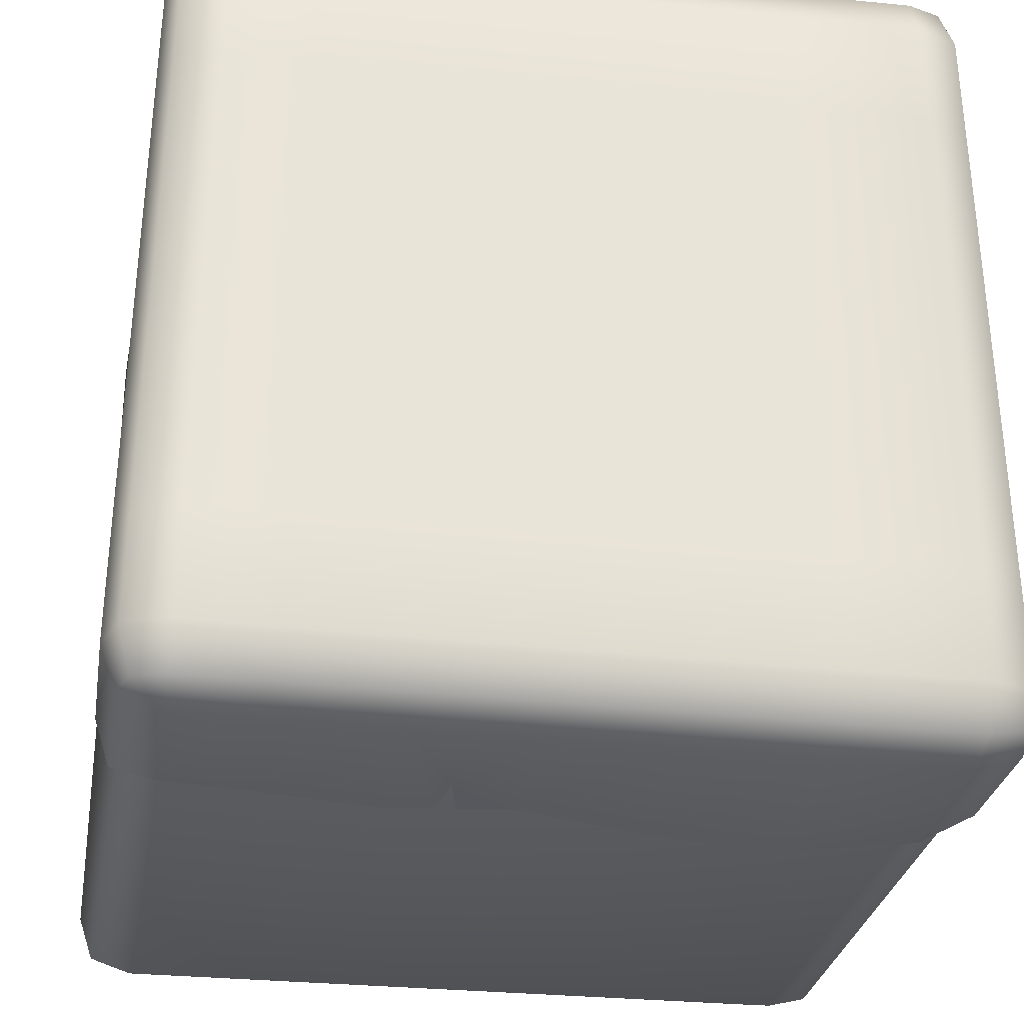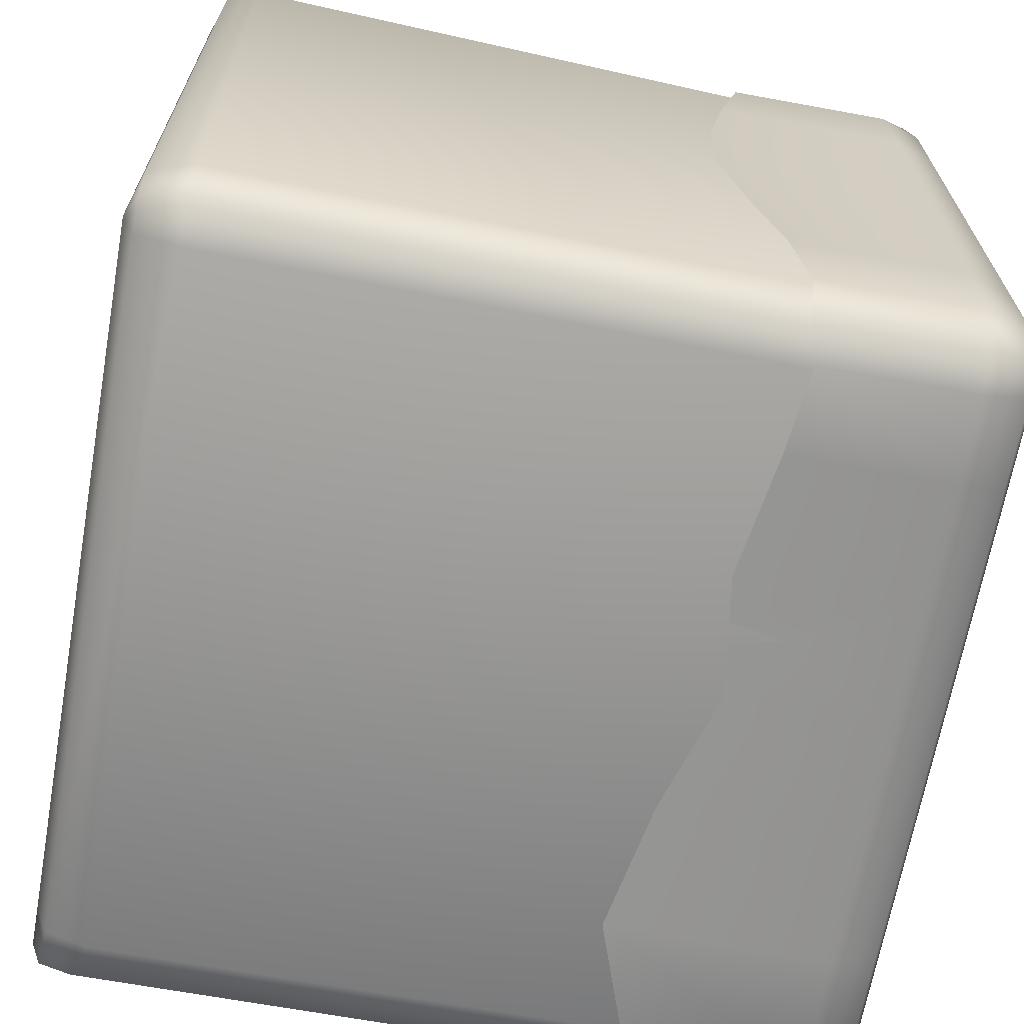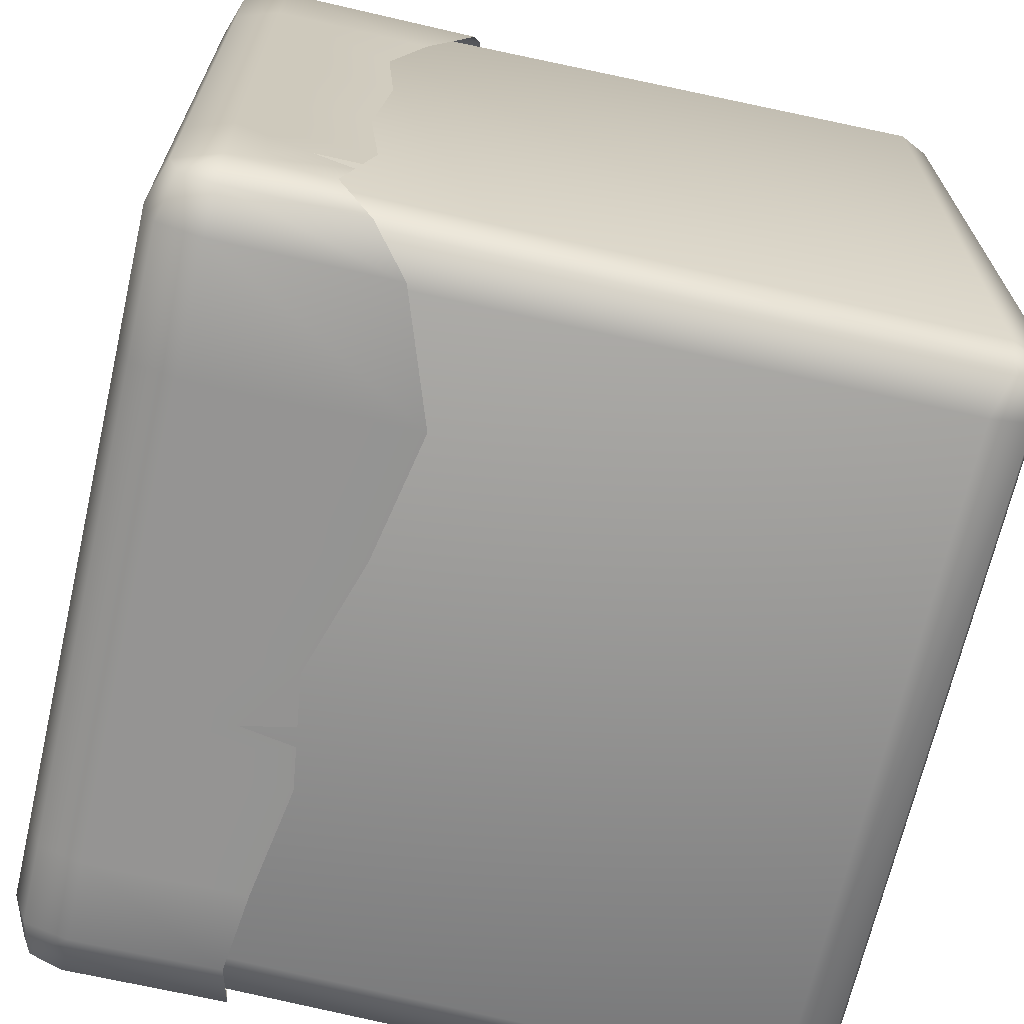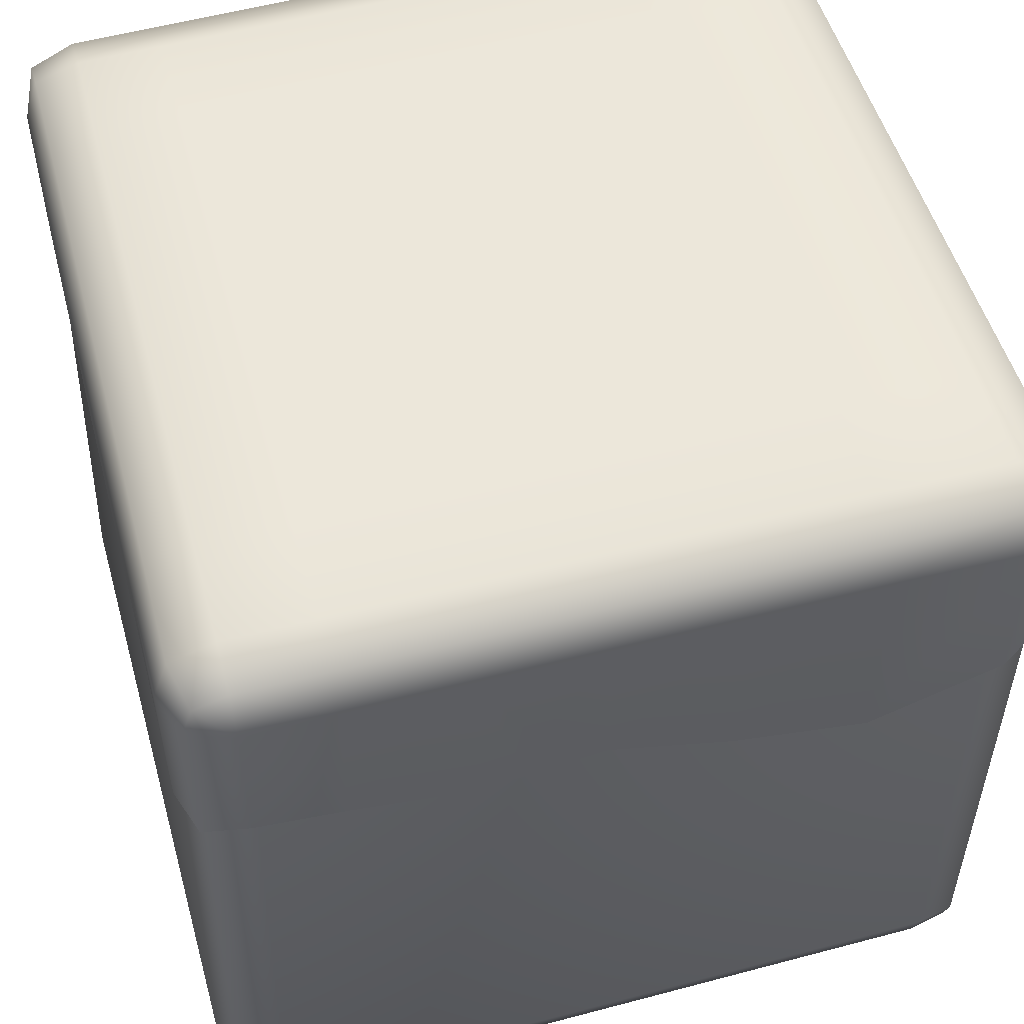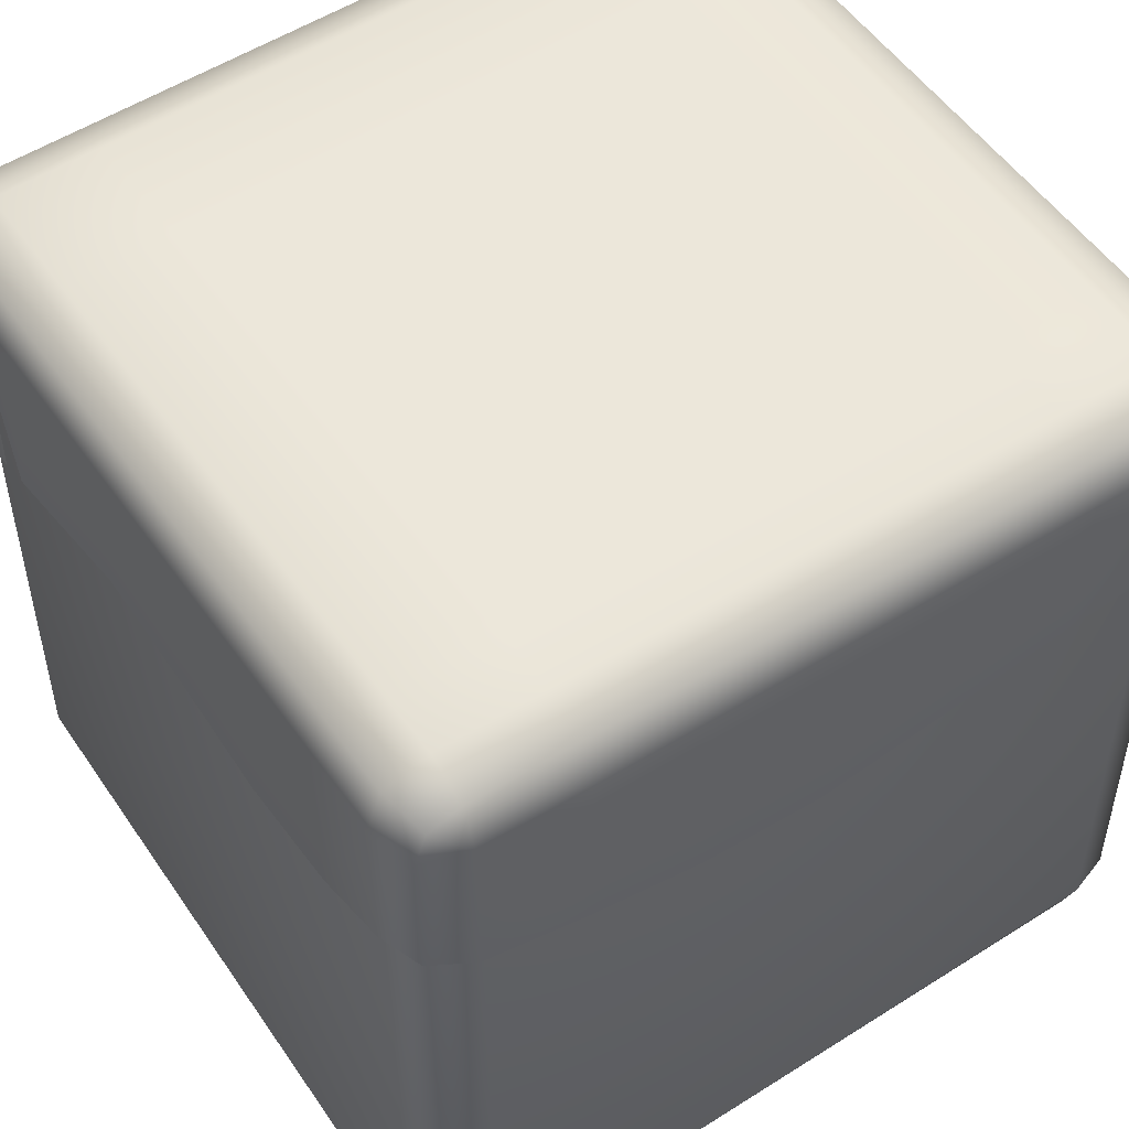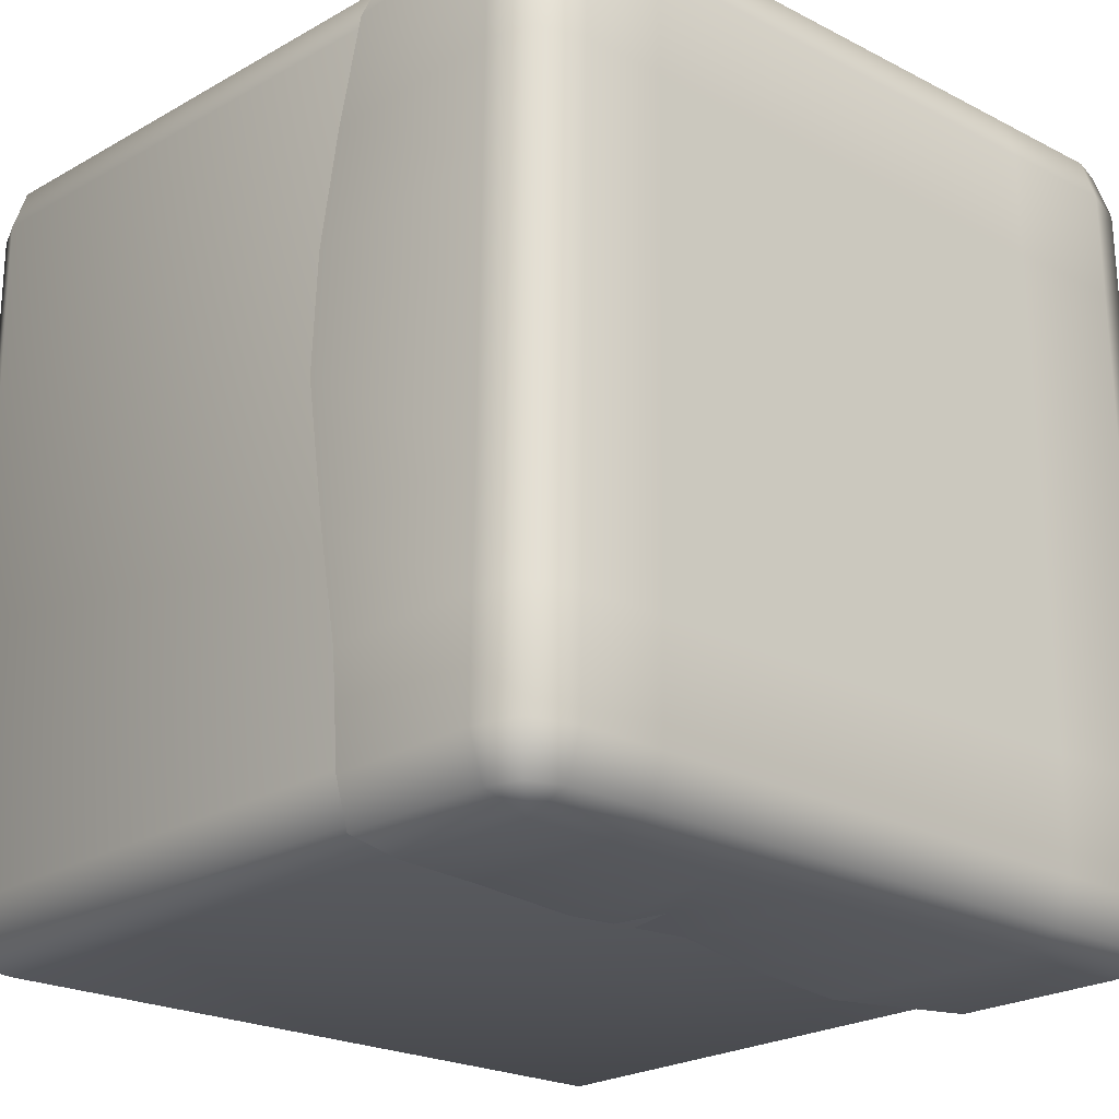
<metadata>
{"format":"obj","ext":"obj","renderer":"f3d","projection":"perspective","resolution":1024,"background":"white","views":[{"elev":-28.9,"azim":170.7,"up":"+Z"},{"elev":-67.1,"azim":79.6,"up":"+Z"},{"elev":-67.2,"azim":-103.1,"up":"+Z"},{"elev":53.4,"azim":164.3,"up":"+Y"},{"elev":53.2,"azim":56.1,"up":"+Y"},{"elev":-22.4,"azim":137.5,"up":"+Z"}]}
</metadata>
<code>
v  -42.39 100.1 43.02
v  -27.2 100.1 42.83
v  -27.34 100.1 29.92
v  -42.61 100.1 30.07
v  -42.39 92.93 50.16
v  -46.41 96.94 48.37
v  -47.75 92.93 48.37
v  47.94 92.93 41.97
v  46.16 96.94 45.98
v  46.16 92.93 47.32
v  -50.95 92.93 -43.82
v  -49.17 96.94 -47.84
v  -49.17 92.93 -49.17
v  42.03 92.93 -50.48
v  46.04 96.94 -48.69
v  47.38 92.93 -48.69
v  -42.39 98.28 48.37
v  -27.2 98.28 48.18
v  40.81 100.1 41.97
v  46.16 98.28 41.97
v  46.34 98.28 29.25
v  40.99 100.1 29.25
v  42.03 100.1 -43.34
v  42.03 98.28 -48.69
v  31.61 98.28 -48.75
v  31.61 100.1 -43.4
v  -43.82 100.1 -43.82
v  -49.17 98.28 -43.82
v  -48.95 98.28 -30.38
v  -43.6 100.1 -30.38
v  -47.75 98.28 43.02
v  -49.53 92.93 43.02
v  40.81 98.28 47.32
v  40.81 92.93 49.1
v  -43.82 98.28 -49.17
v  -43.82 92.93 -50.96
v  47.38 98.28 -43.34
v  49.16 92.93 -43.34
v  -27.2 92.93 49.96
v  48.12 92.93 29.25
v  31.61 92.93 -50.53
v  -50.73 92.93 -30.38
v  -47.75 66.02 48.37
v  -42.39 65.71 50.16
v  46.16 74.41 47.32
v  47.94 72.51 41.97
v  -49.17 76.47 -49.17
v  -50.95 80.81 -43.82
v  47.38 73.47 -48.69
v  42.03 74.84 -50.48
v  -49.53 67.16 43.02
v  40.81 73.94 49.1
v  -43.82 71.74 -50.96
v  49.16 73.78 -43.34
v  30.71 92.93 49.23
v  30.71 70.38 49.23
v  48.97 92.93 -30.14
v  48.97 72.5 -30.14
v  -28.14 92.93 -50.87
v  -28.14 66.12 -50.87
v  -49.74 92.93 30.07
v  -49.74 73.35 30.07
v  30.71 100.1 42.1
v  30.84 100.1 29.35
v  30.71 98.28 47.45
v  17.11 98.28 -48.83
v  17.11 100.1 -43.48
v  17.11 92.93 -50.62
v  16.66 92.93 49.41
v  16.66 69.32 49.41
v  31.61 73.73 -50.53
v  16.66 100.1 42.27
v  16.73 100.1 29.49
v  16.66 98.28 47.62
v  17.11 71.49 -50.62
v  2.598 98.28 -48.91
v  2.598 100.1 -43.56
v  2.598 92.93 -50.7
v  2.592 92.93 49.59
v  2.592 71.65 49.59
v  2.592 100.1 42.45
v  2.593 100.1 29.63
v  2.592 98.28 47.8
v  -12.15 98.28 -49
v  -12.15 100.1 -43.64
v  -12.15 92.93 -50.78
v  -11.7 92.93 49.77
v  -11.7 73.12 49.77
v  -11.7 100.1 42.63
v  -11.77 100.1 29.77
v  -11.7 98.28 47.98
v  2.598 73.56 -50.7
v  -12.15 69.09 -50.78
v  -28.14 98.28 -49.09
v  -28.14 100.1 -43.73
v  -27.2 69.27 49.96
v  -27.99 100.1 -30.34
v  47.19 98.28 -30.14
v  41.84 100.1 -30.14
v  -48.72 98.28 -16.34
v  -43.37 100.1 -16.34
v  -50.5 92.93 -16.34
v  48.78 92.93 -16.34
v  48.78 69.64 -16.34
v  31.47 100.1 -30.17
v  17.04 100.1 -30.21
v  2.597 100.1 -30.25
v  -12.08 100.1 -30.29
v  -27.84 100.1 -16.34
v  46.99 98.28 -16.34
v  41.64 100.1 -16.34
v  -50.73 77.22 -30.38
v  -50.5 78.57 -16.34
v  31.32 100.1 -16.34
v  16.97 100.1 -16.34
v  2.596 100.1 -16.34
v  -12.01 100.1 -16.34
v  -48.42 98.28 1.533
v  -43.07 100.1 1.533
v  -50.21 92.93 1.533
v  48.52 92.93 1.213
v  48.52 66.61 1.213
v  -27.65 100.1 1.475
v  46.74 98.28 1.213
v  41.39 100.1 1.213
v  -50.21 76.76 1.533
v  31.14 100.1 1.252
v  16.88 100.1 1.306
v  2.595 100.1 1.36
v  -11.91 100.1 1.415
v  -48.18 98.28 16.27
v  -42.83 100.1 16.27
v  -49.97 92.93 16.27
v  48.32 92.93 15.69
v  48.32 67.13 15.69
v  -27.49 100.1 16.17
v  46.53 98.28 15.69
v  41.18 100.1 15.69
v  -49.97 77.82 16.27
v  30.99 100.1 15.76
v  16.8 100.1 15.86
v  2.594 100.1 15.96
v  -11.84 100.1 16.06
v  -47.96 98.28 30.07
v  48.12 69.5 29.25
v  11.66 72.27 -50.65
v  10.51 78.88 -50.65
v  9.122 72.63 -50.66
v  -50.82 84.15 -35.76
v  -50.82 78.64 -35.69
v  -50.86 79.33 -38.26
v  -35.23 85.19 50.07
v  -36.42 67.11 50.08
v  -32.67 67.99 50.03
v  -42.59 1.72 42.59
v  -42.59 1.72 -42.59
v  42.59 1.145 -42.59
v  42.59 1.145 42.59
v  -41.21 99.04 41.79
v  39.63 99.04 40.77
v  40.82 99.04 -42.12
v  -42.59 99.04 -42.59
v  -42.59 8.653 49.52
v  42.59 6.933 49.52
v  39.63 92.11 47.7
v  -41.21 92.11 48.72
v  49.52 6.933 42.59
v  49.52 8.078 -42.59
v  47.75 92.11 -42.12
v  46.57 92.11 40.77
v  42.59 8.078 -49.52
v  -42.59 8.653 -49.52
v  -42.59 92.11 -49.52
v  40.82 92.11 -49.05
v  -49.52 6.933 -42.59
v  -49.52 7.108 42.59
v  -48.14 92.11 41.79
v  -49.52 92.11 -42.59
v  -46.49 4.753 47.79
v  -42.59 3.453 47.79
v  46.49 2.879 46.49
v  42.59 2.879 47.79
v  -47.79 3.033 -46.49
v  -47.79 1.733 -42.59
v  46.49 2.879 -46.49
v  47.79 2.879 -42.59
v  -45.11 96.01 46.99
v  -46.41 92.11 46.99
v  44.83 96.01 44.67
v  44.83 92.11 45.97
v  -47.79 96.01 -46.49
v  -47.79 92.11 -47.79
v  44.72 96.01 -47.32
v  46.02 92.11 -47.32
v  -47.79 3.453 42.59
v  -42.59 3.453 -47.79
v  42.59 2.879 -47.79
v  47.79 2.879 42.59
v  -41.21 97.31 46.99
v  39.63 97.31 45.97
v  44.83 97.31 40.77
v  46.02 97.31 -42.12
v  40.82 97.31 -47.32
v  -42.59 97.31 -47.79
v  -47.79 97.31 -42.59
v  -46.41 97.31 41.79
v  47.79 6.933 47.79
v  -47.79 7.108 47.79
v  47.79 8.078 -47.79
v  -47.79 6.933 -47.79
o herb3
g herb3
f 1 2 3 4
f 5 6 7
f 8 9 10
f 11 12 13
f 14 15 16
f 1 17 18 2
f 19 20 21 22
f 23 24 25 26
f 27 28 29 30
f 5 17 6
f 17 1 31 6
f 6 31 32 7
f 8 20 9
f 20 19 33 9
f 9 33 34 10
f 11 28 12
f 28 27 35 12
f 12 35 36 13
f 14 24 15
f 24 23 37 15
f 15 37 38 16
f 17 5 39 18
f 20 8 40 21
f 24 14 41 25
f 28 11 42 29
f 5 7 43 44
f 8 10 45 46
f 11 13 47 48
f 14 16 49 50
f 7 32 51 43
f 10 34 52 45
f 13 36 53 47
f 16 38 54 49
f 34 55 56 52
f 38 57 58 54
f 36 59 60 53
f 32 61 62 51
f 63 19 22 64
f 65 33 19 63
f 25 66 67 26
f 55 34 33 65
f 41 68 66 25
f 55 69 70 56
f 41 14 50 71
f 72 63 64 73
f 74 65 63 72
f 69 55 65 74
f 68 41 71 75
f 66 76 77 67
f 68 78 76 66
f 69 79 80 70
f 81 72 73 82
f 83 74 72 81
f 79 69 74 83
f 76 84 85 77
f 78 86 84 76
f 79 87 88 80
f 89 81 82 90
f 91 83 81 89
f 87 79 83 91
f 86 78 92 93
f 84 94 95 85
f 86 59 94 84
f 87 39 96 88
f 2 89 90 3
f 18 91 89 2
f 39 87 91 18
f 59 86 93 60
f 94 35 27 95
f 59 36 35 94
f 97 95 27 30
f 98 37 23 99
f 29 100 101 30
f 57 38 37 98
f 42 102 100 29
f 57 103 104 58
f 99 23 26 105
f 105 26 67 106
f 106 67 77 107
f 107 77 85 108
f 108 85 95 97
f 109 97 30 101
f 110 98 99 111
f 103 57 98 110
f 102 42 112 113
f 111 99 105 114
f 114 105 106 115
f 115 106 107 116
f 116 107 108 117
f 117 108 97 109
f 100 118 119 101
f 102 120 118 100
f 103 121 122 104
f 123 109 101 119
f 124 110 111 125
f 121 103 110 124
f 120 102 113 126
f 125 111 114 127
f 127 114 115 128
f 128 115 116 129
f 129 116 117 130
f 130 117 109 123
f 118 131 132 119
f 120 133 131 118
f 121 134 135 122
f 136 123 119 132
f 137 124 125 138
f 134 121 124 137
f 133 120 126 139
f 138 125 127 140
f 140 127 128 141
f 141 128 129 142
f 142 129 130 143
f 143 130 123 136
f 131 144 4 132
f 133 61 144 131
f 134 40 145 135
f 3 136 132 4
f 21 137 138 22
f 40 134 137 21
f 61 133 139 62
f 22 138 140 64
f 64 140 141 73
f 73 141 142 82
f 82 142 143 90
f 90 143 136 3
f 144 31 1 4
f 61 32 31 144
f 40 8 46 145
f 68 75 146 147
f 147 148 92 78
f 78 68 147
f 42 11 149
f 149 150 112 42
f 11 48 151 149
f 152 5 44 153
f 154 96 39 152
f 152 39 5
f 155 156 157 158
f 159 160 161 162
f 163 164 165 166
f 167 168 169 170
f 171 172 173 174
f 175 176 177 178
f 163 179 180
f 158 181 182
f 175 183 184
f 157 185 186
f 166 187 188
f 170 189 190
f 178 191 192
f 174 193 194
f 155 195 184 156
f 156 196 197 157
f 157 186 198 158
f 158 182 180 155
f 159 199 200 160
f 160 201 202 161
f 161 203 204 162
f 162 205 206 159
f 164 207 190 165
f 166 188 208 163
f 168 209 194 169
f 172 210 192 173
f 163 208 179
f 208 176 195 179
f 179 195 155 180
f 158 198 181
f 198 167 207 181
f 181 207 164 182
f 175 210 183
f 210 172 196 183
f 183 196 156 184
f 157 197 185
f 197 171 209 185
f 185 209 168 186
f 166 199 187
f 199 159 206 187
f 187 206 177 188
f 170 201 189
f 201 160 200 189
f 189 200 165 190
f 178 205 191
f 205 162 204 191
f 191 204 173 192
f 174 203 193
f 203 161 202 193
f 193 202 169 194
f 195 176 175 184
f 196 172 171 197
f 186 168 167 198
f 182 164 163 180
f 199 166 165 200
f 201 170 169 202
f 203 174 173 204
f 205 178 177 206
f 207 167 170 190
f 188 177 176 208
f 209 171 174 194
f 210 175 178 192

</code>
